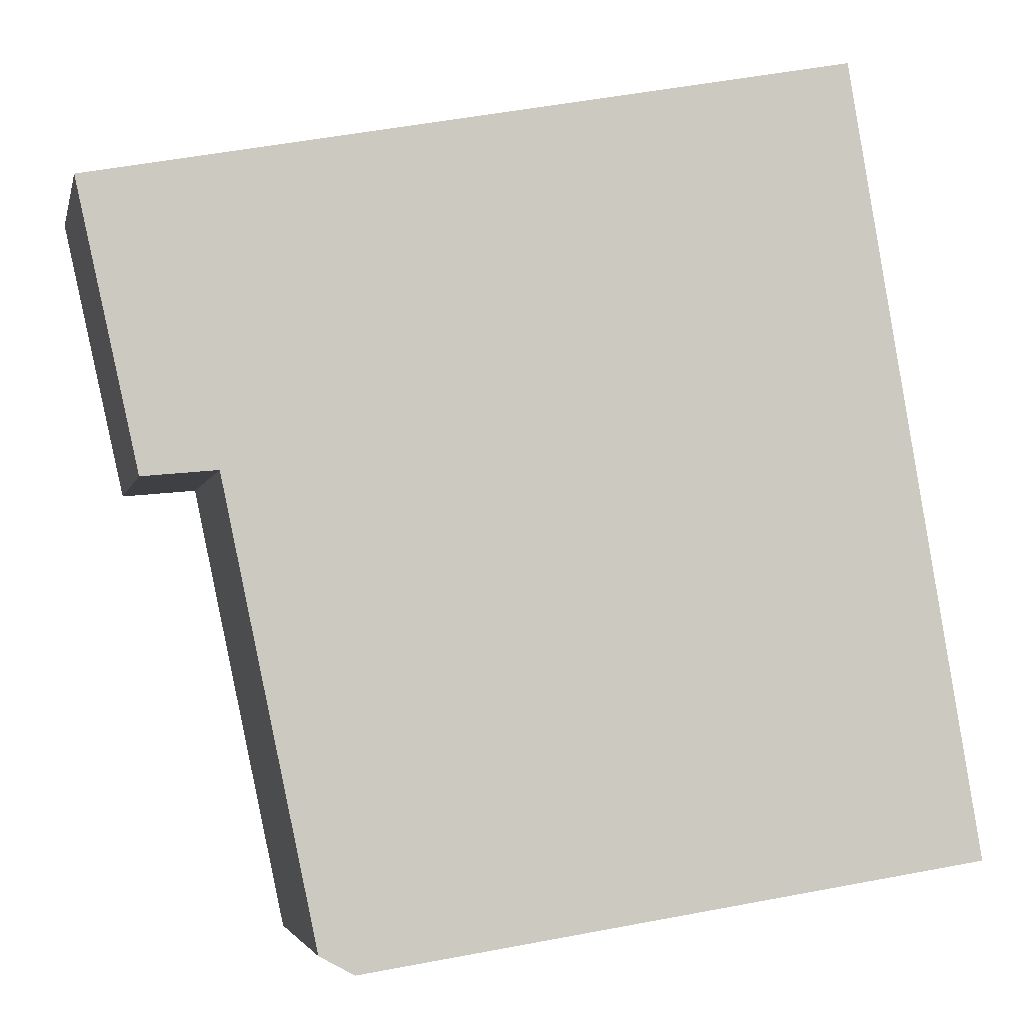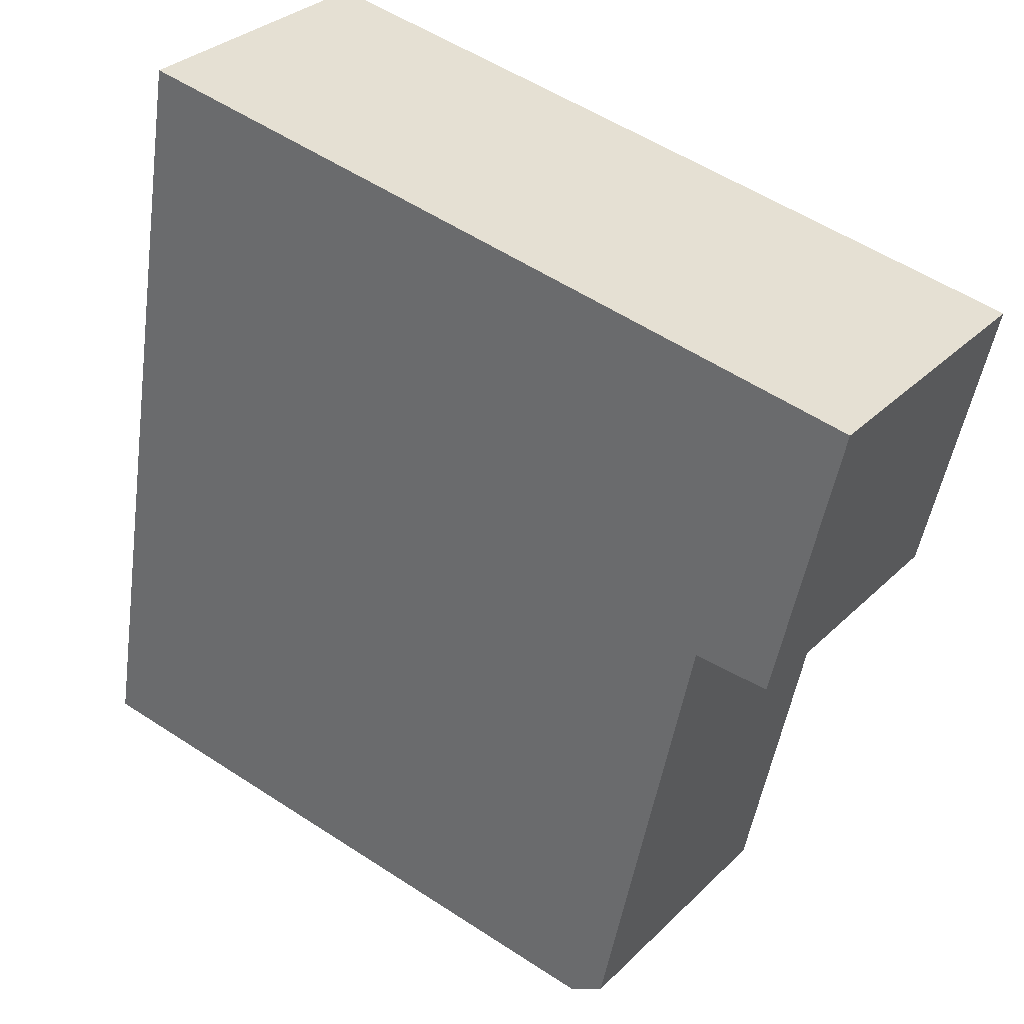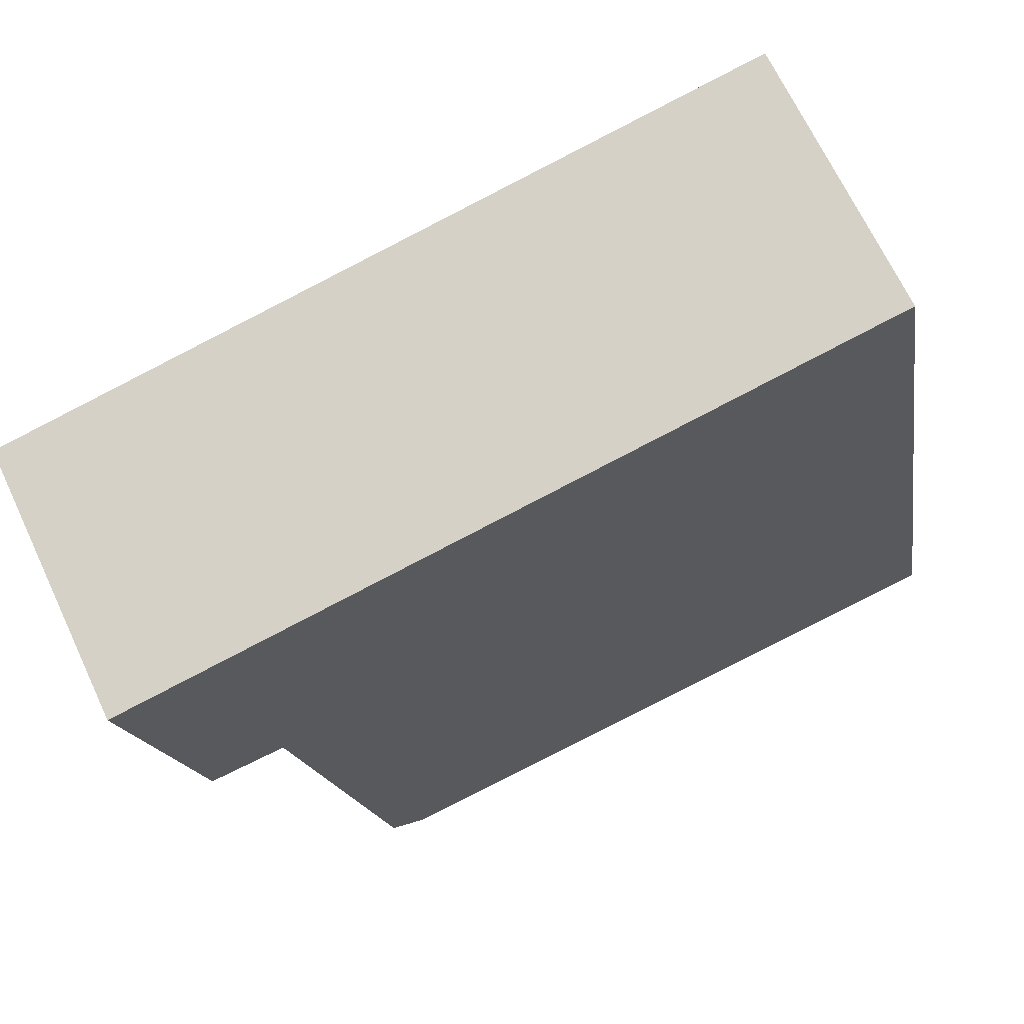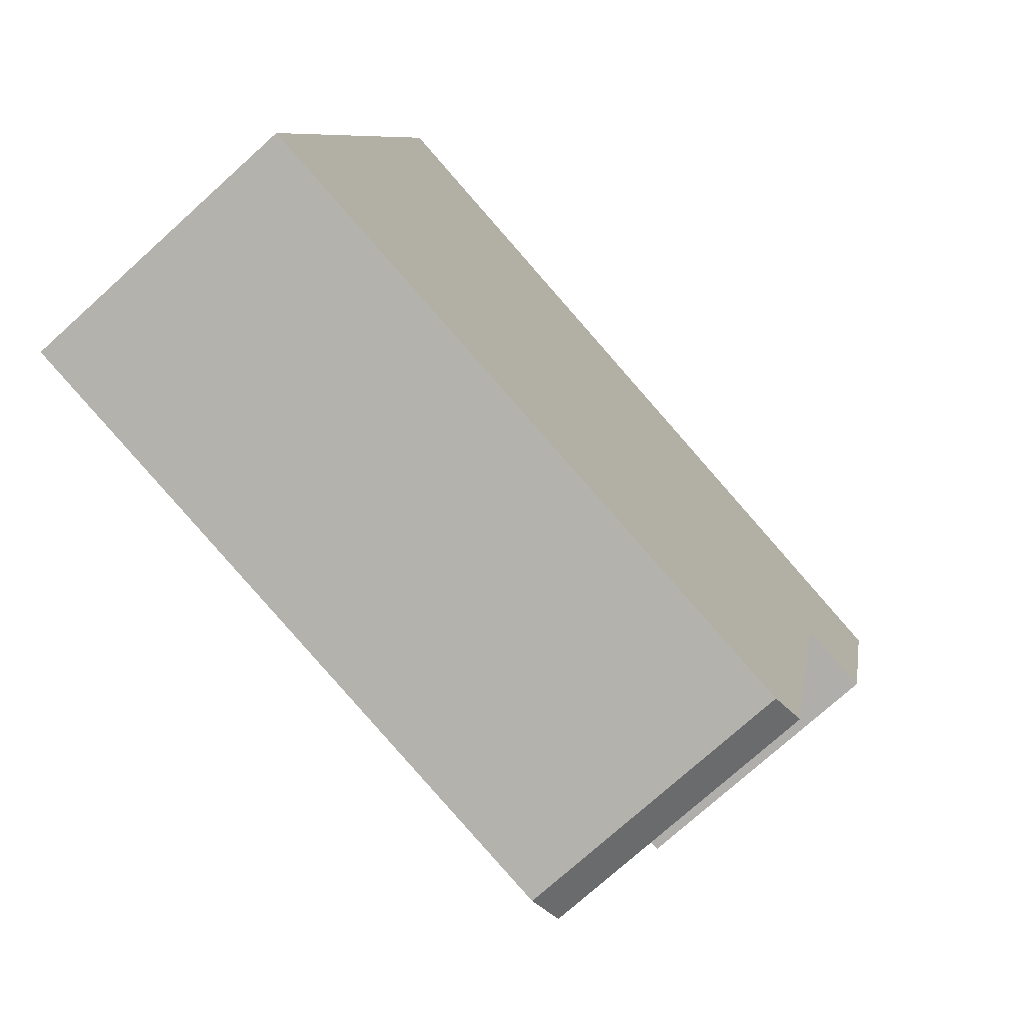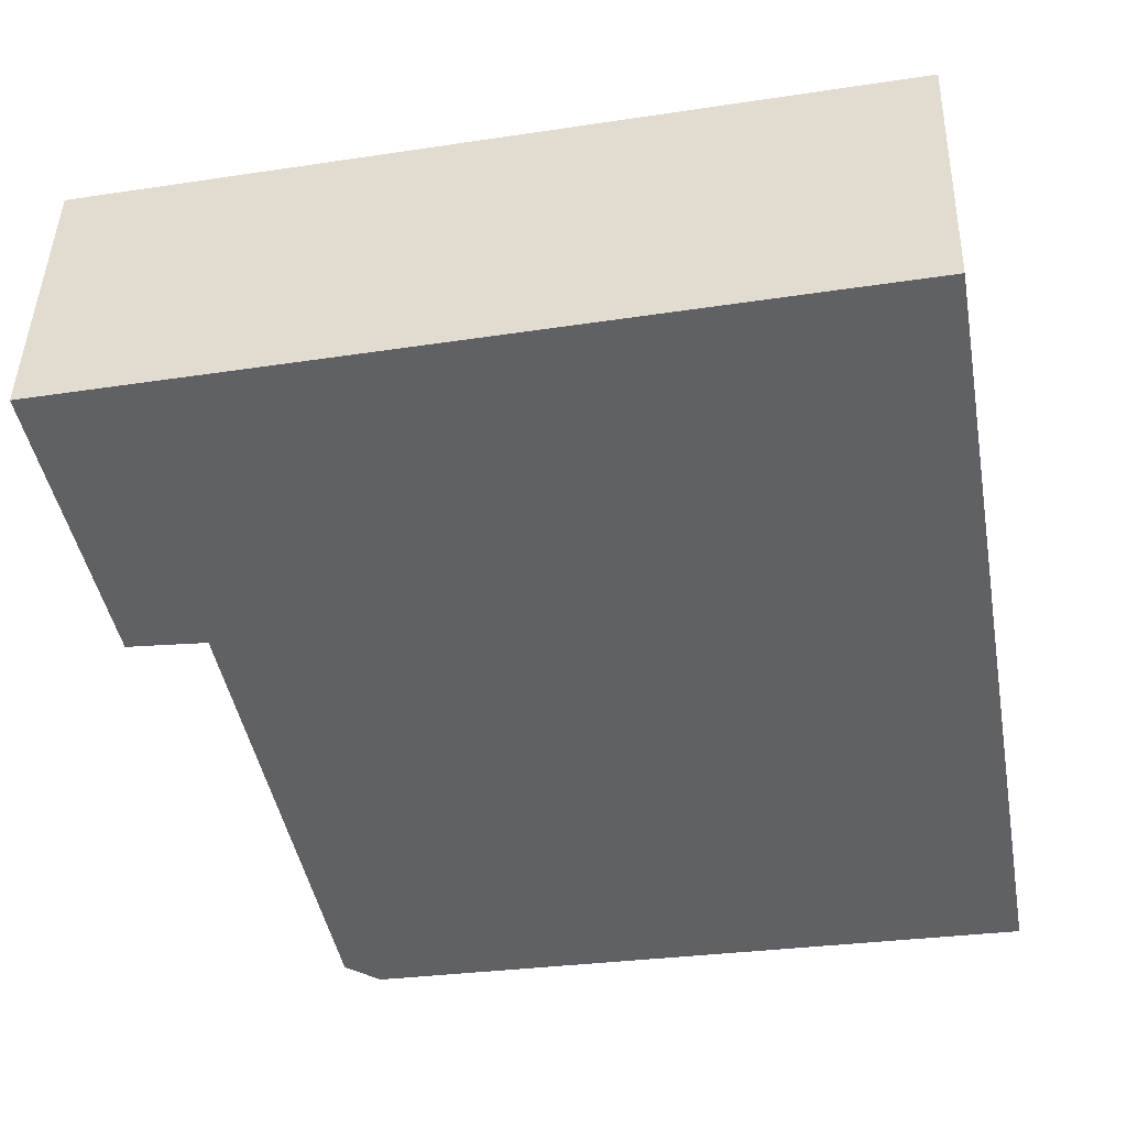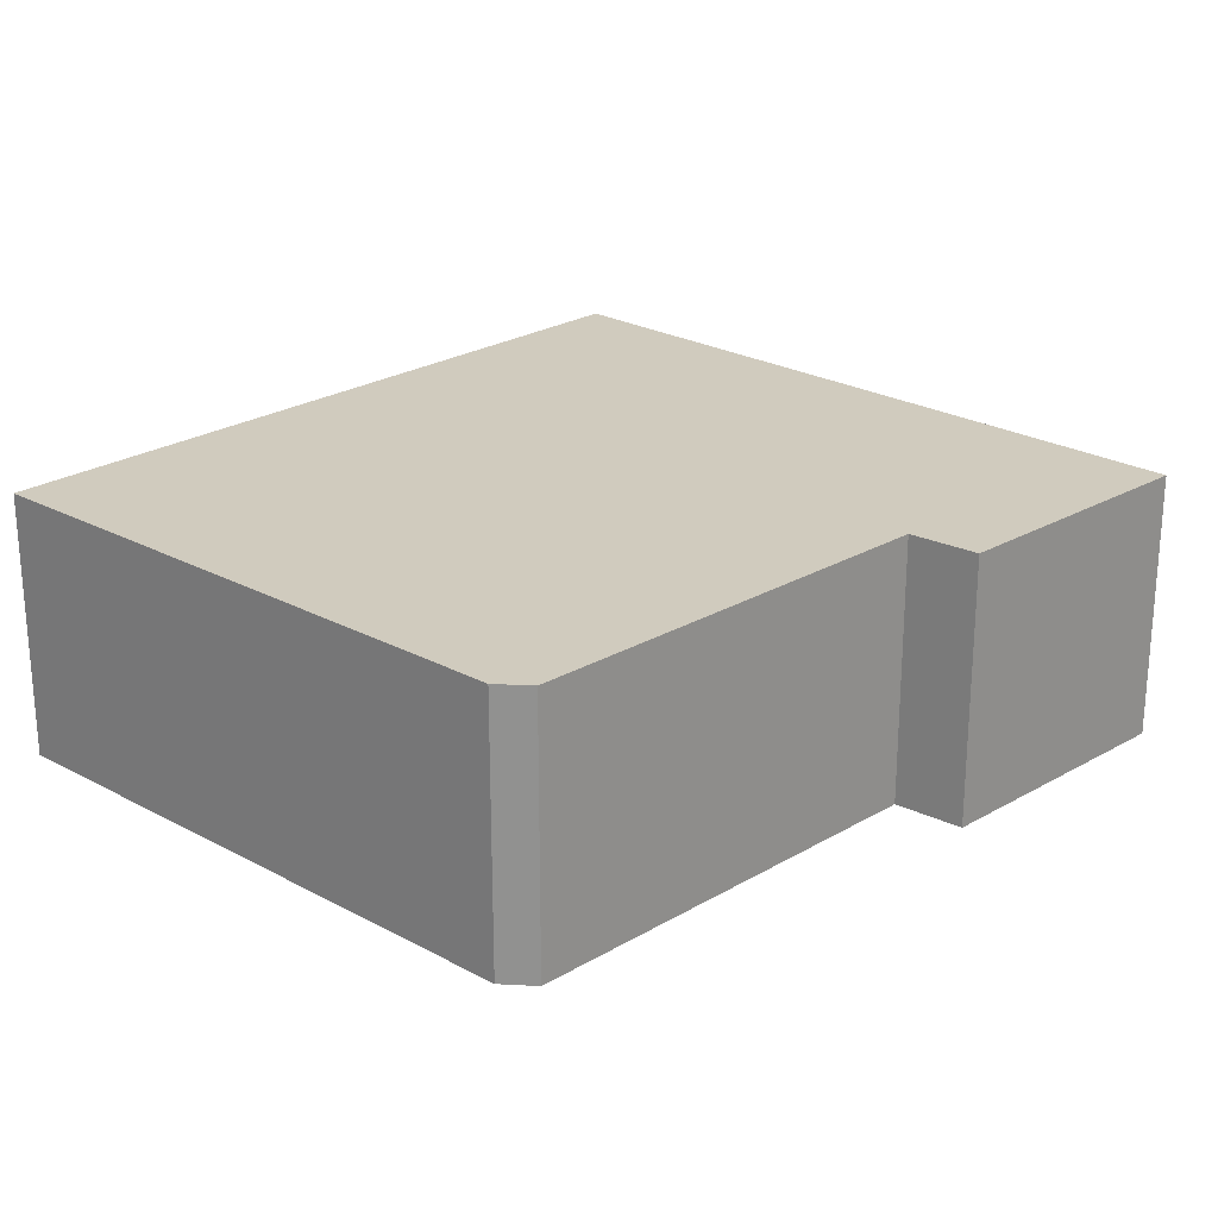
<metadata>
{"format":"obj","ext":"obj","renderer":"f3d","projection":"perspective","resolution":1024,"background":"white","views":[{"elev":-3.6,"azim":-12.1,"up":"+Z"},{"elev":31.2,"azim":-143.7,"up":"+Z"},{"elev":67.8,"azim":-25.1,"up":"+Z"},{"elev":-74.5,"azim":132.1,"up":"+Z"},{"elev":43.2,"azim":1.5,"up":"+Z"},{"elev":23.4,"azim":-146.5,"up":"+Y"}]}
</metadata>
<code>
v  13.71 4.718 -2.282
v  0.0001007 4.718 -0.0001496
v  12.92 4.718 2.447
v  1.064 4.718 -4.788
v  2.334 4.718 -4.666
v  15.07 4.718 -10.32
v  3.951 4.718 -12.37
v  15.19 4.718 -11.05
v  4.54 4.718 -12.69
v  15.19 6.765e-16 -11.05
v  15.07 6.317e-16 -10.32
v  4.54 7.77e-16 -12.69
v  3.951 7.574e-16 -12.37
v  2.334 2.857e-16 -4.666
v  1.064 2.932e-16 -4.788
v  0 0 0
v  12.92 -1.498e-16 2.447
v  13.71 1.397e-16 -2.282
g defaultobject
f 1 2 3
f 2 1 4
f 4 1 5
f 5 1 6
f 5 6 7
f 7 6 8
f 7 8 9
f 6 10 8
f 10 6 11
f 9 10 12
f 10 9 8
f 7 12 13
f 12 7 9
f 5 13 14
f 13 5 7
f 4 14 15
f 14 4 5
f 2 15 16
f 15 2 4
f 2 17 3
f 17 2 16
f 3 18 1
f 18 3 17
f 1 11 6
f 11 1 18
f 15 17 16
f 17 15 18
f 18 15 14
f 18 14 13
f 18 13 11
f 11 13 12
f 11 12 10

</code>
